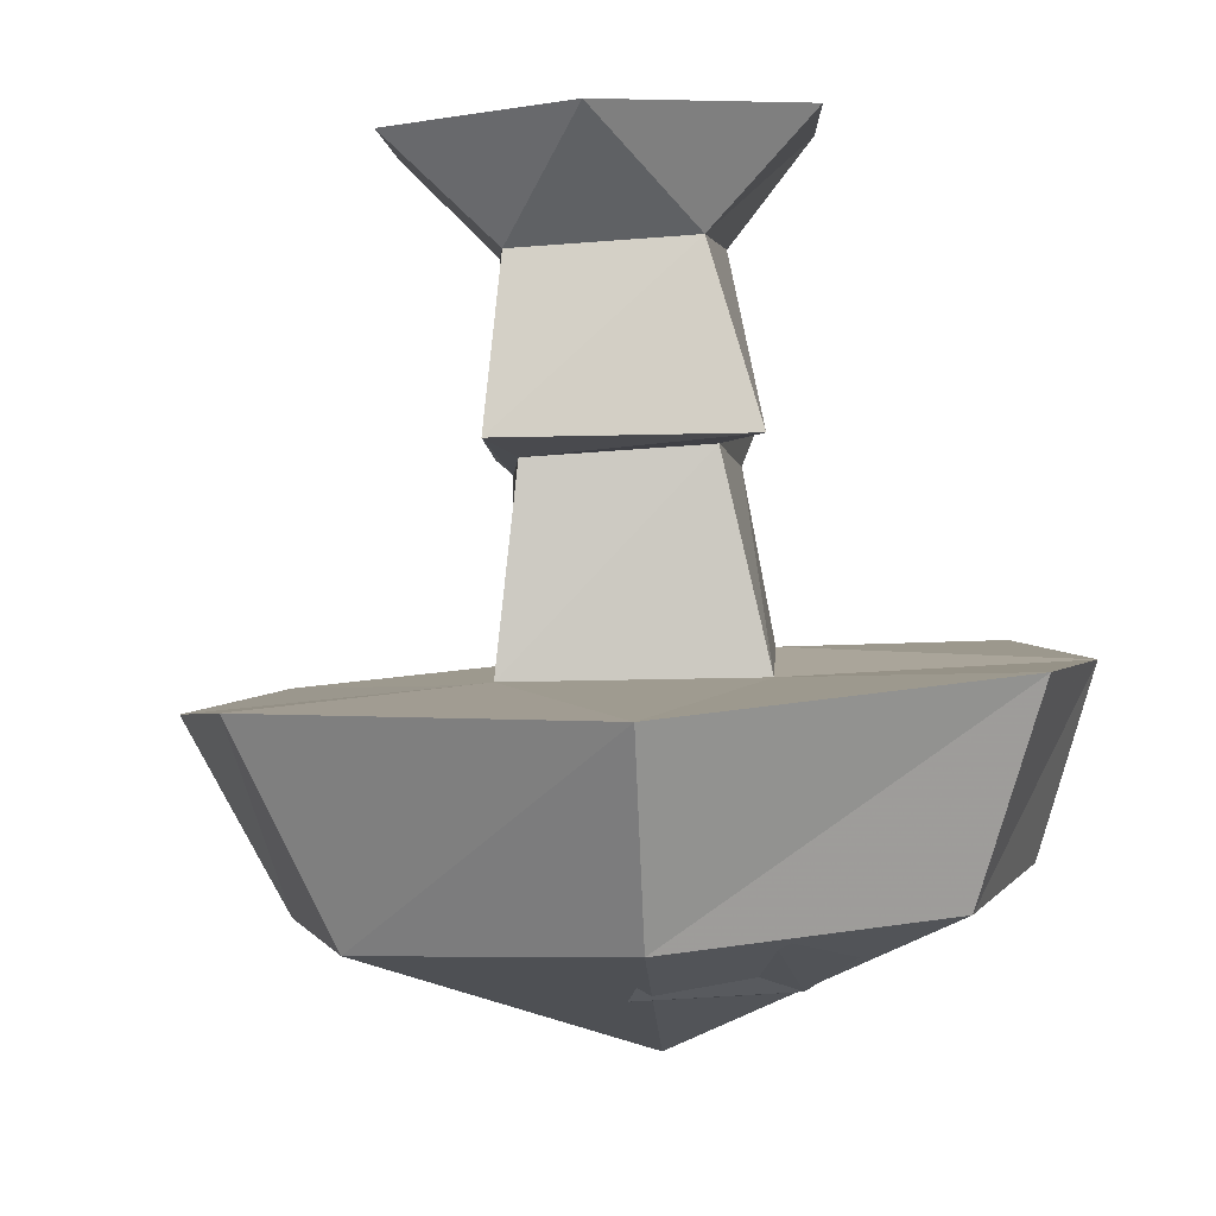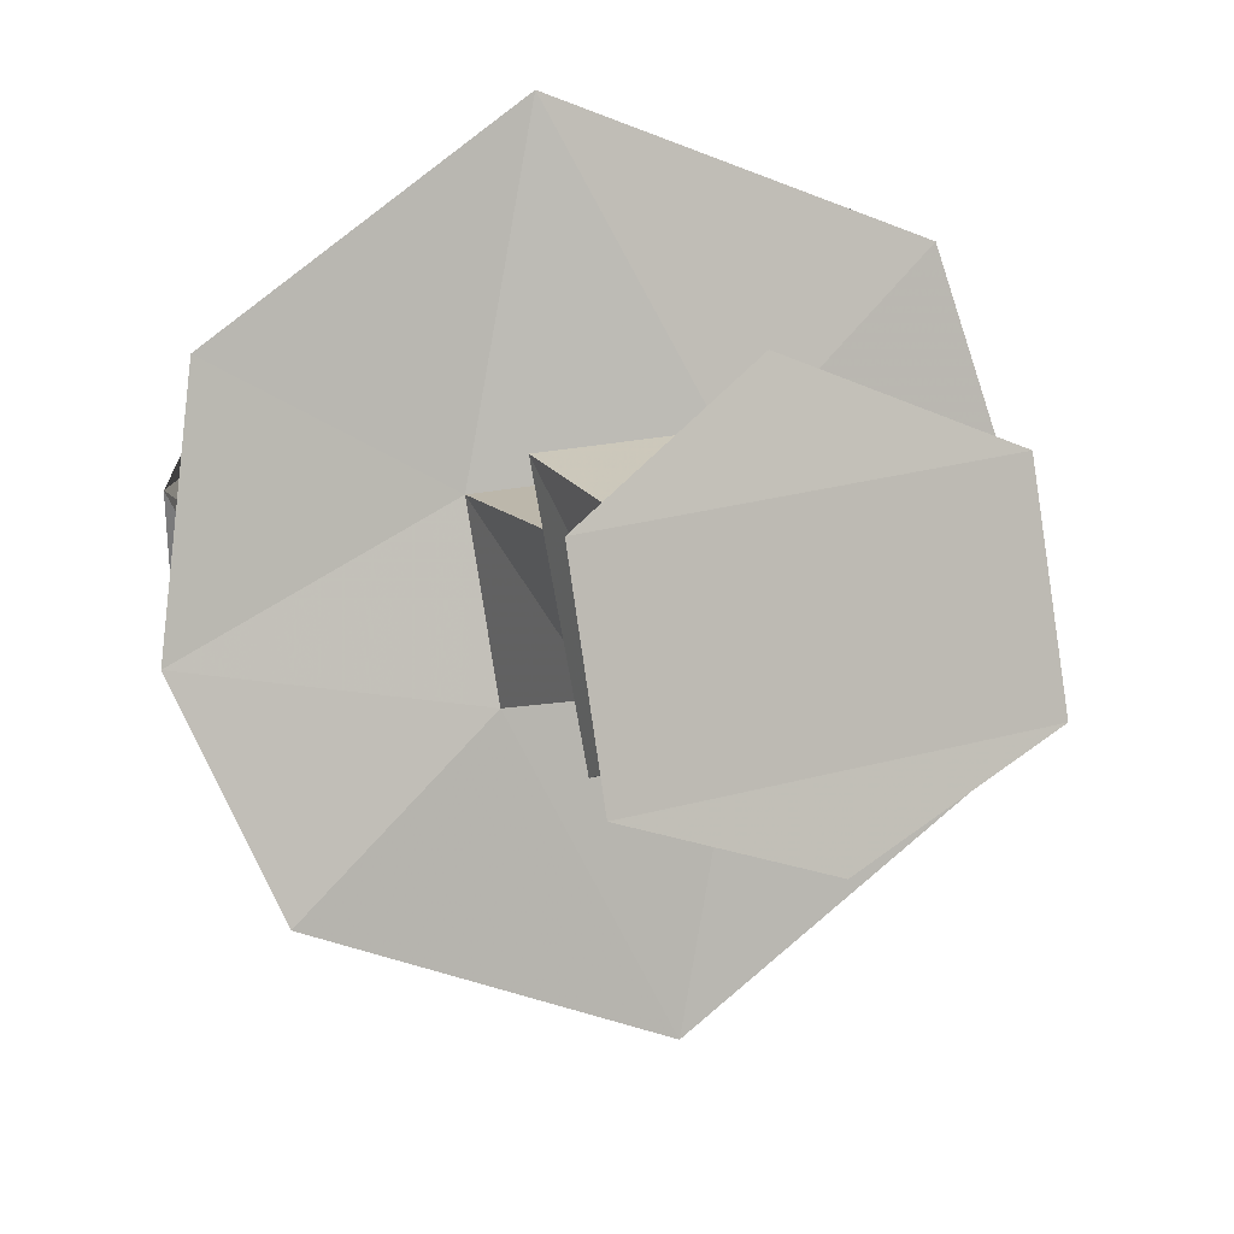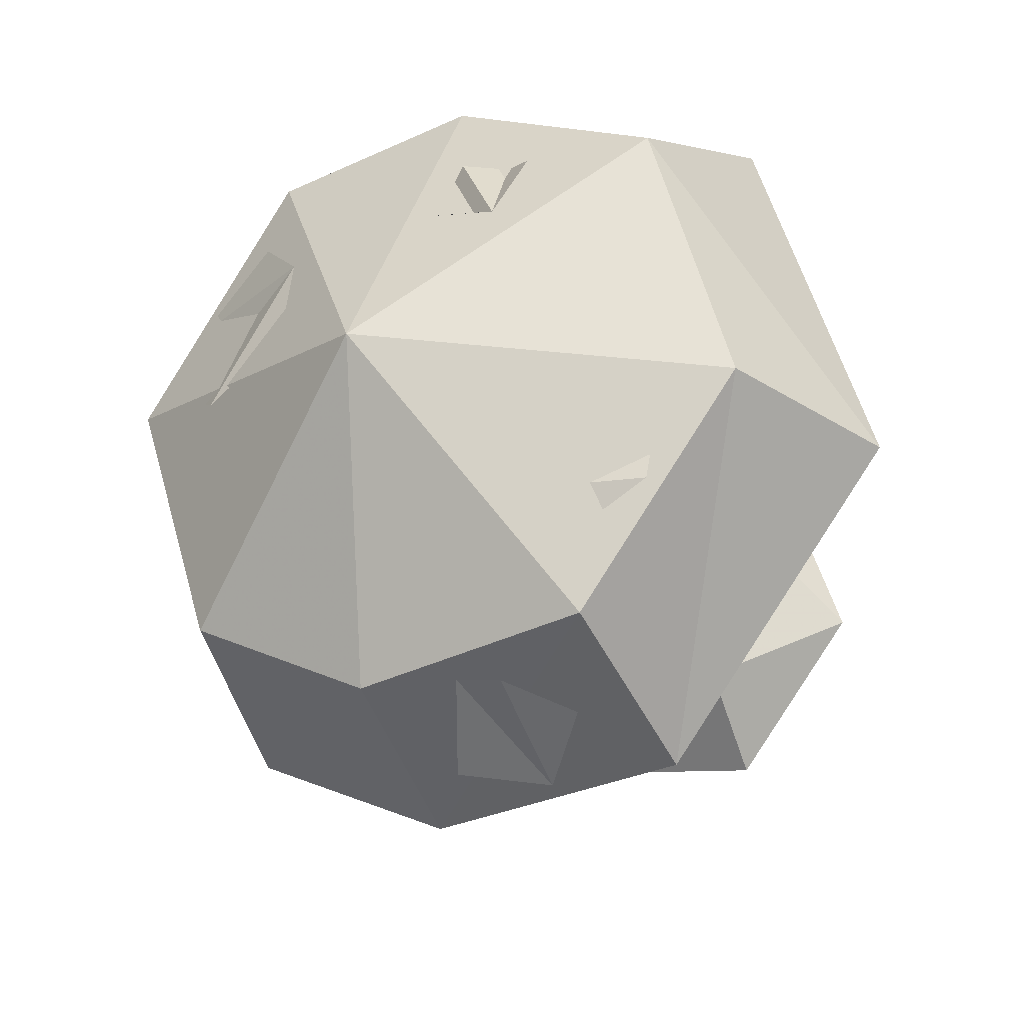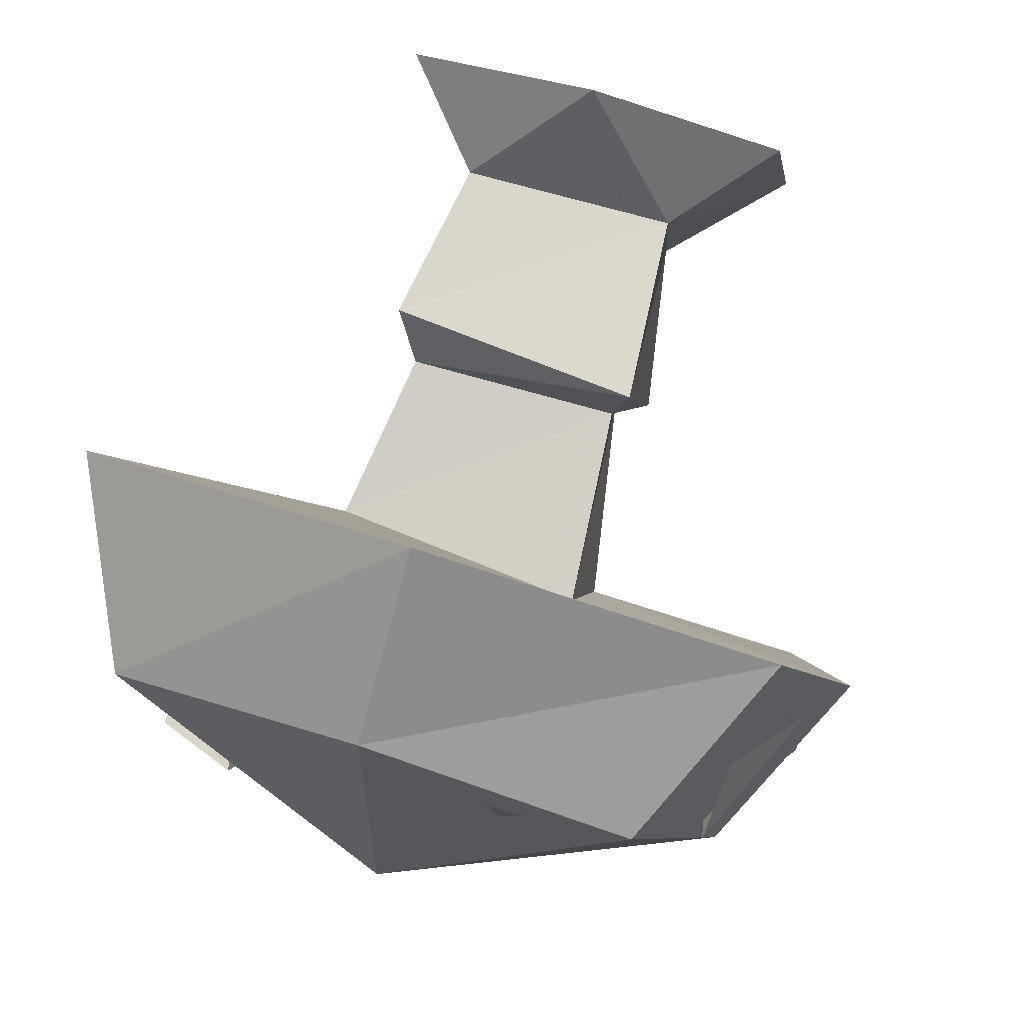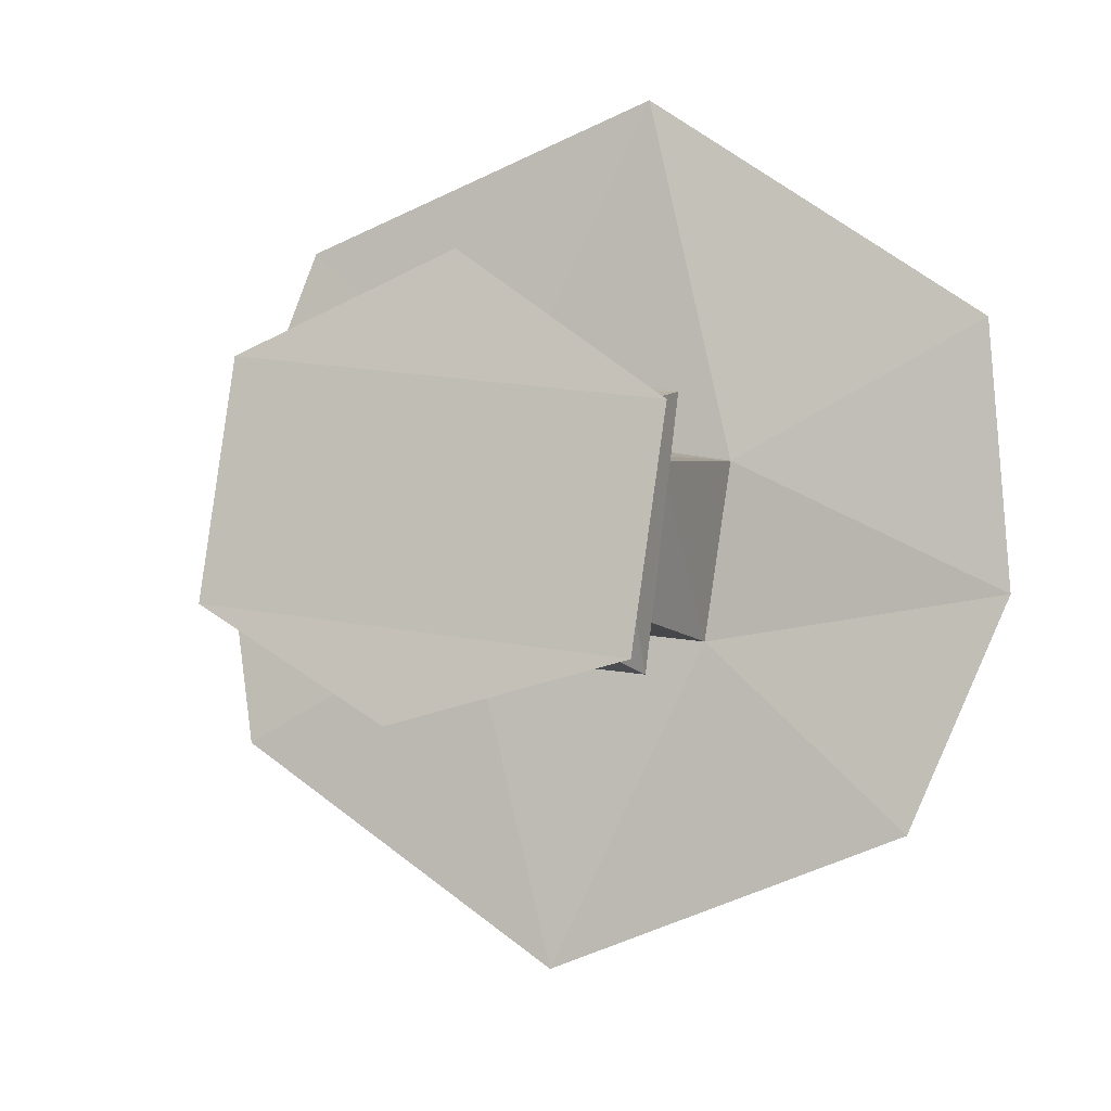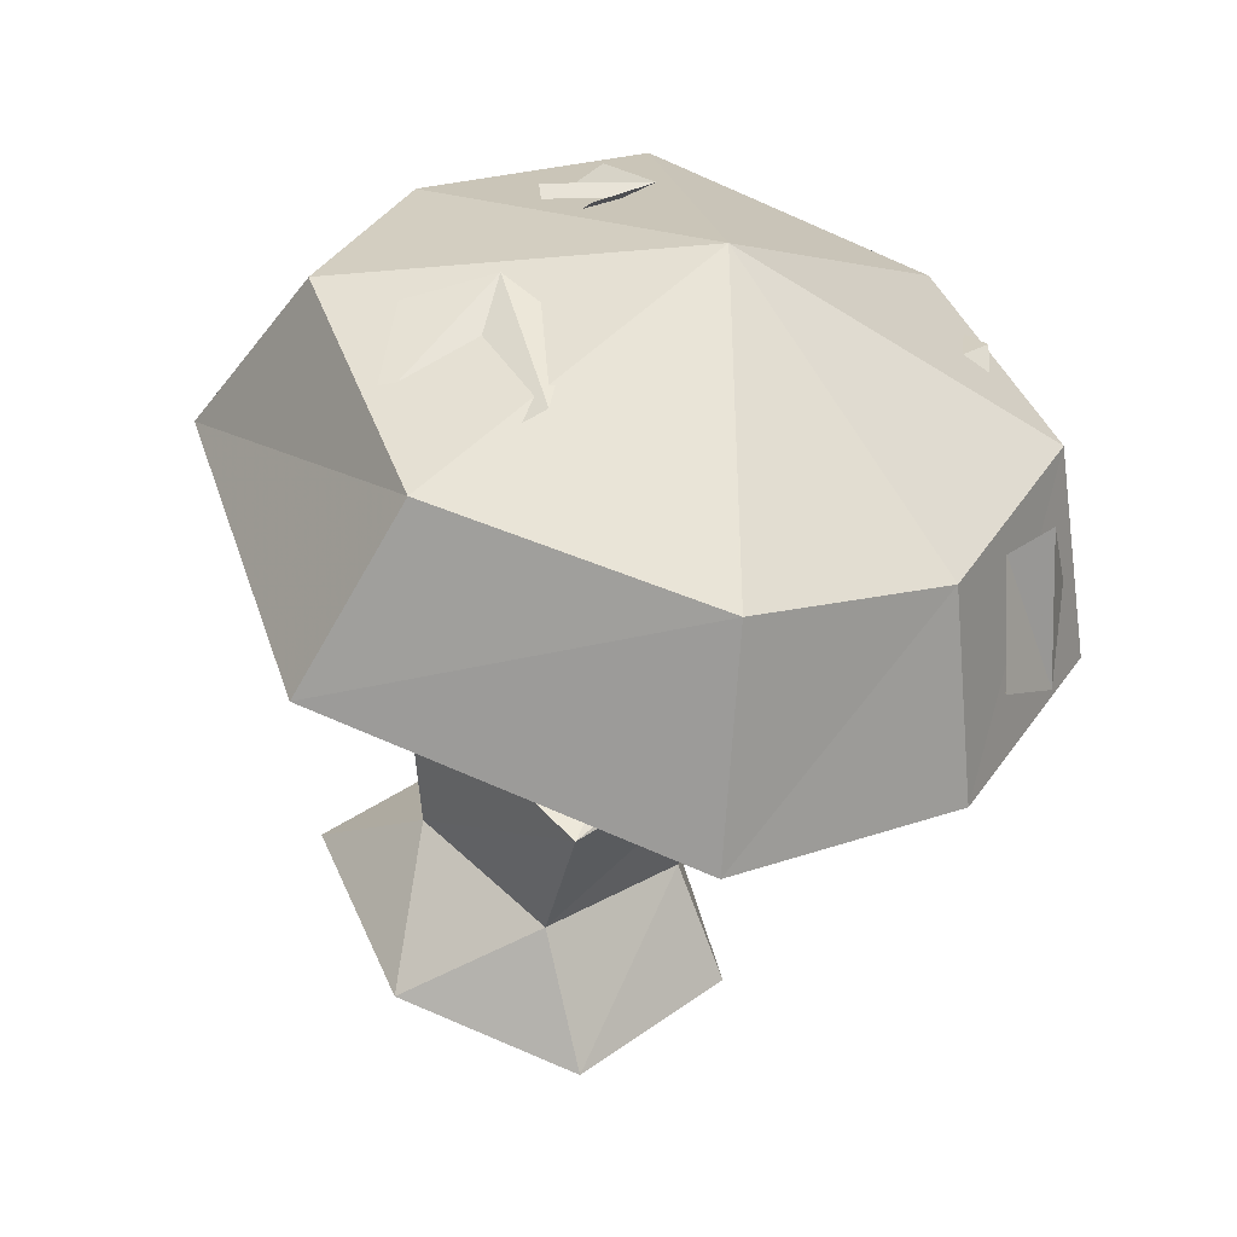
<metadata>
{"format":"obj","ext":"obj","renderer":"f3d","projection":"perspective","resolution":1024,"background":"white","views":[{"elev":-64.8,"azim":-142.0,"up":"+Y"},{"elev":29.3,"azim":-166.9,"up":"+Y"},{"elev":34.0,"azim":99.9,"up":"+Z"},{"elev":64.9,"azim":52.3,"up":"+Y"},{"elev":20.4,"azim":-126.6,"up":"+Y"},{"elev":1.6,"azim":31.9,"up":"+Z"}]}
</metadata>
<code>
o item/mort_myre_fungus
v -5 -12 8
v -11 -6 16
v 3 1 10
v 4 -12 3
v -1 -10 -3
v -8 -10 2
v -6 -19 6
v -15 -16 14
v -9 -19 18
v -4 -10 20
v 6 -5 15
v 13 -6 0
v 13 -16 -5
v 2 -19 0
v -3 -15 -5
v -3 -17 -7
v 0 -7 -3
v -9 -7 2
v -9 -15 -1
v -5 -32 -1
v -15 -25 9
v -8 -27 14
v 6 -21 15
v 14 -10 8
v 14 -19 3
v 8 -25 -7
v 10 -27 2
v 0 -32 6
v -4 -4 -14
v -17 -4 -5
v -9 0 -8
v -5 -6 -9
v -6 -12 -17
v -19 -12 -8
v -13 -13 -7
v -12 -6 -4
v -7 -13 -11
v -13 -15 -14
v -11 -17 -1
v 14 -11 -1
v 14 -10 3
v 15 -13 5
v 14 -15 4
v 14 -15 -1
v 13 -13 -1
v 0 -16 18
v -3 -15 19
v -4 -16 18
v -4 -18 18
v -3 -19 16
v -1 -19 17
v -1 -25 14
v -4 -27 13
v -3 -30 9
v 0 -30 7
v 3 -28 9
v 2 -25 12
v 10 -17 10
v 12 -12 9
v 10 -8 12
v 5 -8 14
v 4 -12 14
v 6 -17 13
v 4 -27 8
v 4 -28 6
v 5 -27 5
v 7 -25 5
v 7 -25 6
v 6 -25 8
f 1 2 3
f 1 3 4
f 1 4 5
f 1 5 6
f 1 6 7
f 1 7 8
f 1 8 2
f 2 8 9
f 2 9 10
f 2 10 3
f 3 10 11
f 3 11 12
f 3 12 4
f 4 12 13
f 4 13 14
f 4 14 15
f 4 15 5
f 5 15 16
f 5 16 17
f 5 17 6
f 6 17 18
f 6 18 19
f 6 19 7
f 7 19 14
f 7 14 20
f 7 20 21
f 7 21 8
f 8 21 22
f 8 22 9
f 9 22 23
f 9 23 10
f 10 23 11
f 11 23 24
f 11 24 12
f 12 24 13
f 13 24 25
f 13 25 26
f 13 26 14
f 14 26 20
f 20 26 27
f 20 27 28
f 20 28 21
f 21 28 22
f 22 28 23
f 23 28 27
f 23 27 25
f 23 25 24
f 29 30 31
f 29 31 32
f 29 32 33
f 29 33 34
f 29 34 30
f 30 34 35
f 30 35 36
f 30 36 31
f 31 36 32
f 32 36 18
f 32 18 17
f 32 17 37
f 32 37 33
f 33 37 38
f 33 38 34
f 34 38 35
f 35 38 37
f 35 37 16
f 35 16 39
f 35 39 36
f 36 39 18
f 18 39 19
f 19 39 15
f 19 15 14
f 17 16 37
f 15 39 16
f 25 27 26
f 40 41 42
f 40 42 43
f 40 43 44
f 40 44 45
f 46 47 48
f 46 48 49
f 46 49 50
f 46 50 51
f 52 53 54
f 52 54 55
f 52 55 56
f 52 56 57
f 58 59 60
f 58 60 61
f 58 61 62
f 58 62 63
f 64 65 66
f 64 66 67
f 64 67 68
f 64 68 69

</code>
